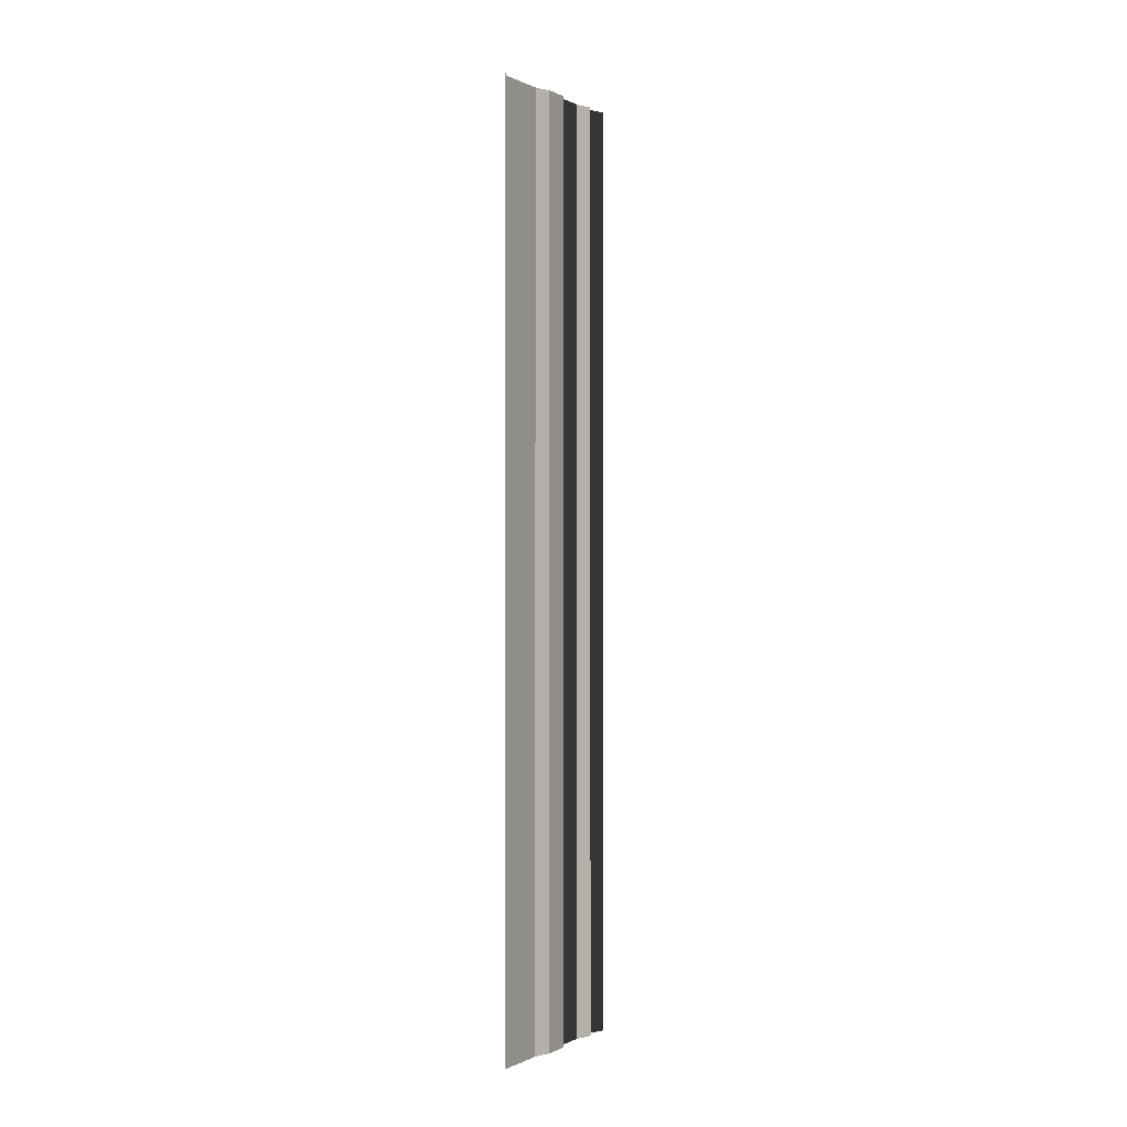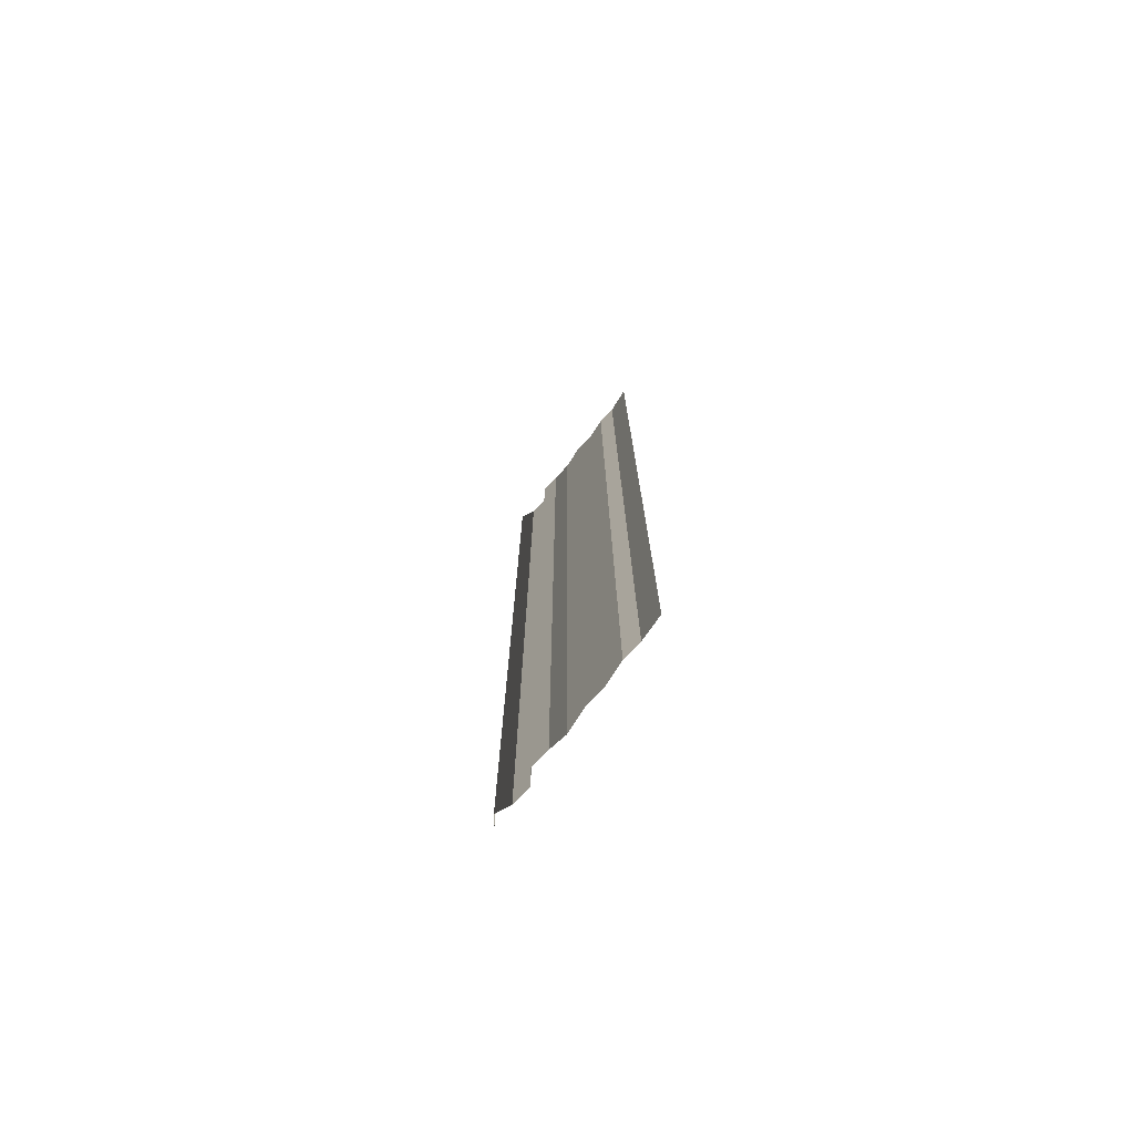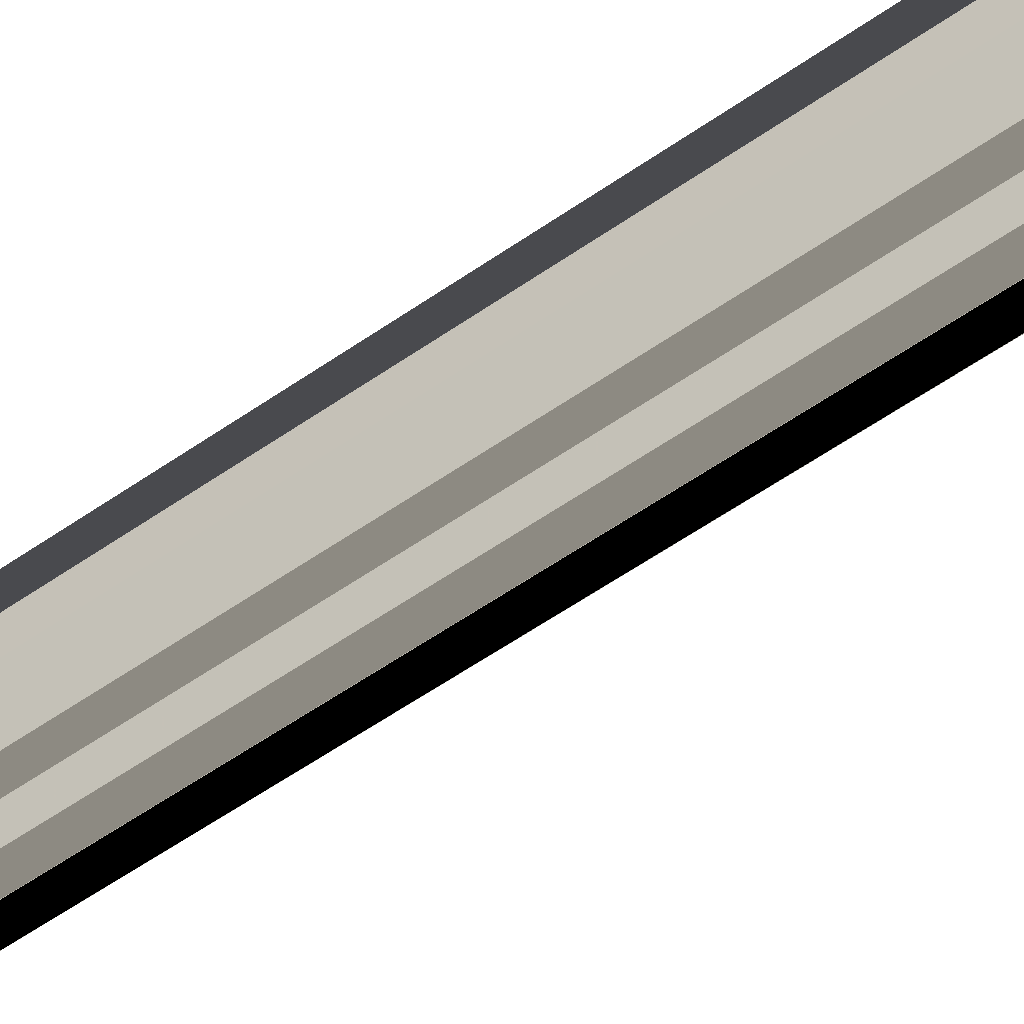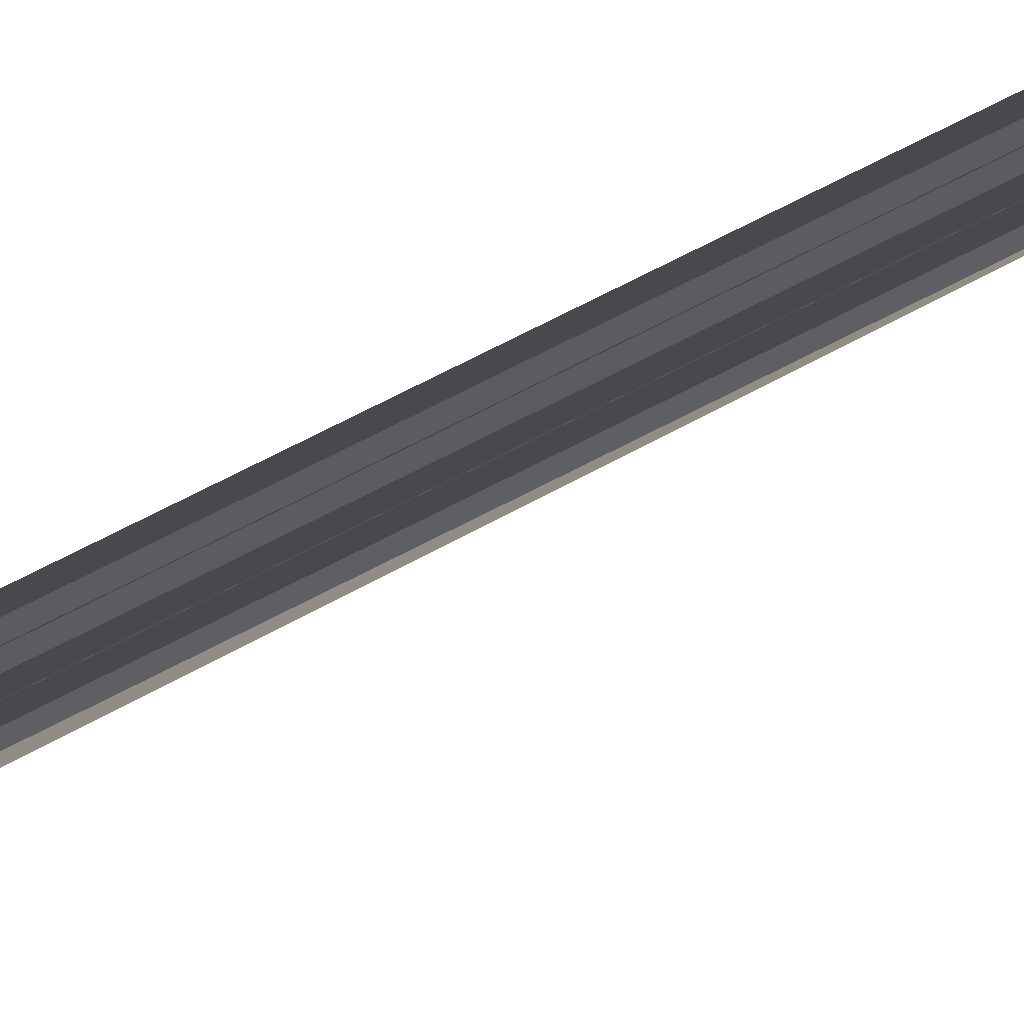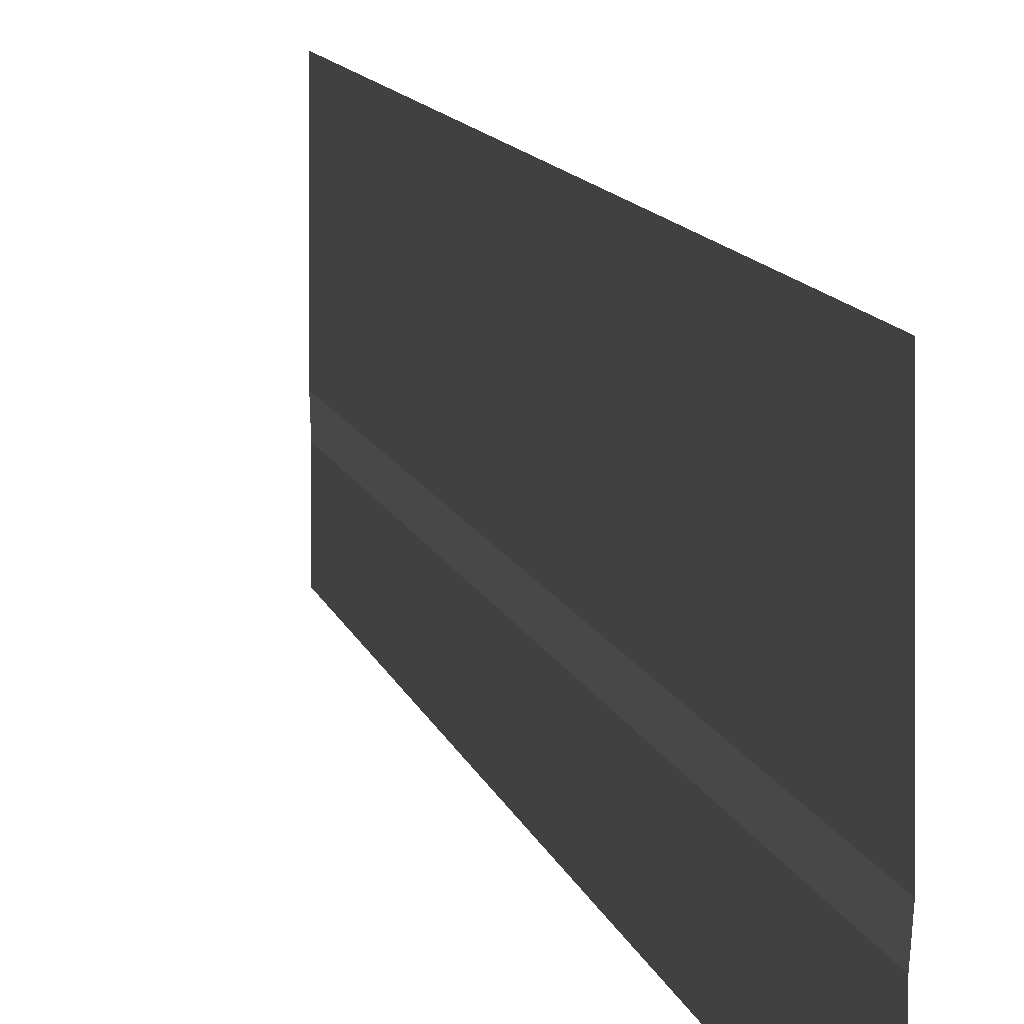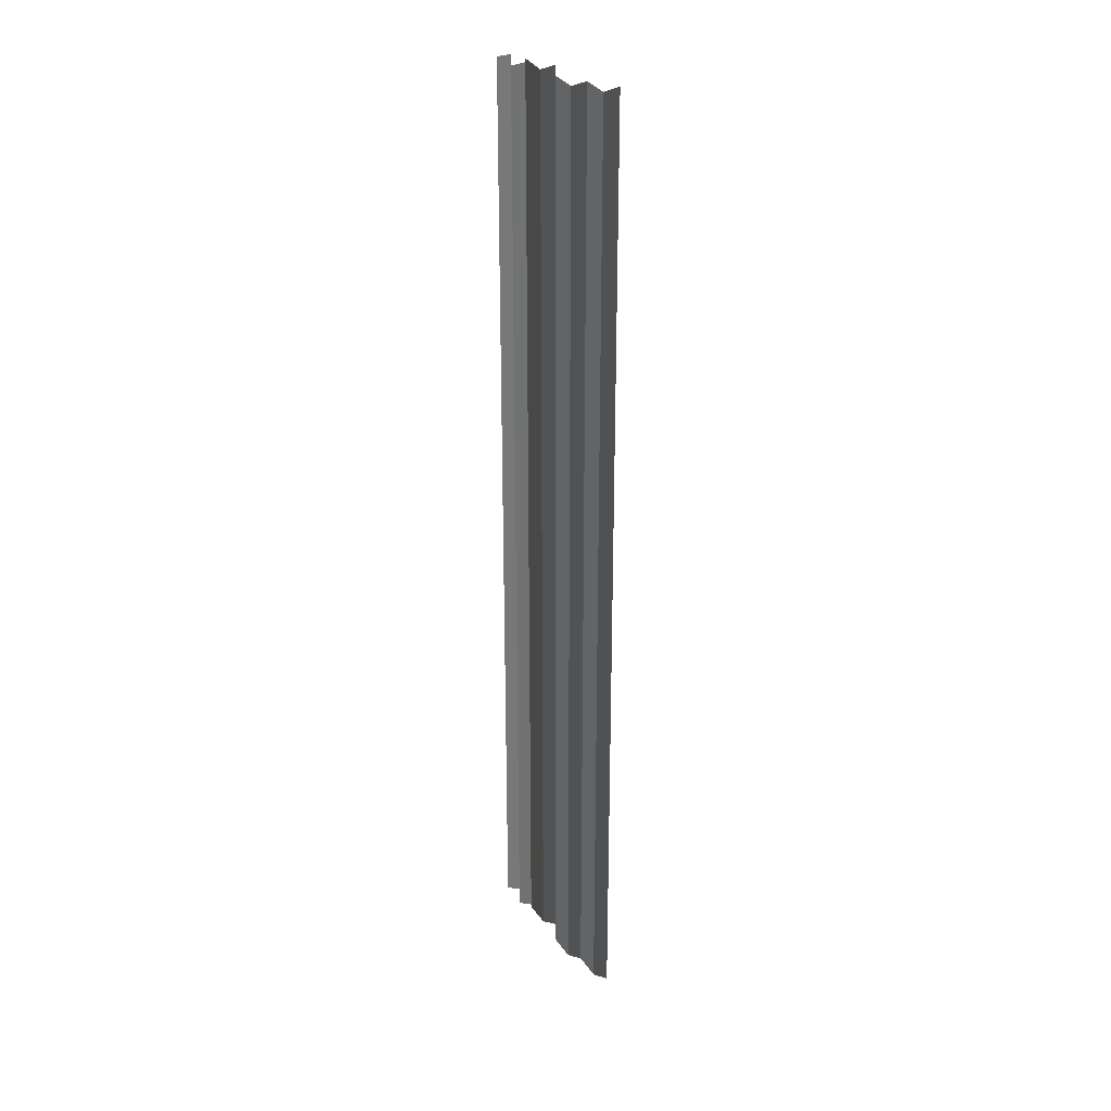
<metadata>
{"format":"obj","ext":"obj","renderer":"f3d","projection":"perspective","resolution":1024,"background":"white","views":[{"elev":-0.7,"azim":29.1,"up":"+Y"},{"elev":-74.6,"azim":-36.0,"up":"+Y"},{"elev":-56.3,"azim":126.1,"up":"+Z"},{"elev":76.8,"azim":-116.7,"up":"+Z"},{"elev":8.5,"azim":169.7,"up":"+Z"},{"elev":25.8,"azim":-30.6,"up":"+Y"}]}
</metadata>
<code>
o 2551
v 2200 1868 4.189
v 2200 1868 4.189
v 2200 1868 4.189
v 2200 1868 4.189
v 2200 1868 4.189
v 2200 1868 4.189
v 2200 1868 4.189
v 2200 1868 4.189
v 2200 1868 4.189
v 2200 1868 4.189
v 2200 1868 4.189
v 2200 1868 4.189
v 2200 1868 4.189
v 2200 1868 4.189
v 2200 1868 4.189
v 2200 1868 4.189
v 2200 1868 4.189
v 2200 1868 4.189
v 2200 1868 4.189
v 2200 1868 4.189
v 2200 1868 4.189
v 2200 1868 4.189
v 2200 1868 4.189
v 2200 1868 4.189
v 2200 1868 4.189
v 2200 1868 4.189
v 2200 1868 4.189
v 2200 1868 4.189
v 2200 1868 4.189
v 2200 1868 4.189
v 2200 1868 4.189
v 2200 1868 4.189
v 2200 1868 4.188
v 2200 1868 4.189
v 2200 1868 4.188
v 2200 1868 4.189
v 2200 1868 4.189
v 2200 1868 4.188
v 2200 1868 4.189
v 2200 1868 4.188
v 2200 1868 4.188
v 2200 1868 4.188
v 2200 1868 4.188
v 2200 1868 4.188
v 2200 1868 4.188
v 2200 1868 4.188
v 2200 1868 4.188
v 2200 1868 4.188
v 2200 1868 4.188
v 2200 1868 4.188
v 2200 1868 4.188
v 2200 1868 4.188
v 2200 1868 4.188
v 2200 1868 4.188
v 2200 1868 4.188
v 2200 1868 4.188
v 2200 1868 4.188
v 2200 1868 4.188
v 2200 1868 4.188
v 2200 1868 4.188
v 2200 1868 4.188
v 2200 1868 4.188
v 2200 1868 4.188
v 2200 1868 4.188
v 2200 1868 4.188
v 2200 1868 4.188
v 2200 1868 4.188
v 2200 1868 4.188
v 2200 1868 4.188
v 2200 1868 4.188
v 2200 1868 4.188
v 2200 1868 4.188
v 2200 1868 4.188
v 2200 1868 4.188
v 2200 1868 4.188
v 2200 1868 4.188
v 2200 1868 4.188
v 2200 1868 4.188
v 2200 1868 4.188
v 2200 1868 4.188
v 2200 1868 4.188
v 2200 1868 4.188
v 2200 1868 4.188
v 2200 1868 4.188
v 2200 1868 4.188
v 2200 1868 4.188
v 2200 1868 4.188
v 2200 1868 4.188
v 2200 1868 4.188
v 2200 1868 4.188
v 2200 1868 4.188
v 2200 1868 4.188
v 2200 1868 4.187
v 2200 1868 4.187
v 2200 1868 4.188
v 2200 1868 4.188
v 2200 1868 4.187
v 2200 1868 4.187
v 2200 1868 4.187
v 2200 1868 4.187
v 2200 1868 4.187
v 2200 1868 4.187
v 2200 1868 4.187
v 2200 1868 4.187
v 2200 1868 4.187
v 2200 1868 4.187
v 2200 1868 4.187
v 2200 1868 4.187
v 2200 1868 4.187
v 2200 1868 4.187
v 2200 1868 4.187
f 1 2 3
f 3 4 5
f 6 7 8
f 8 9 10
f 11 12 13
f 13 14 15
f 16 17 18
f 18 19 20
f 21 22 23
f 23 24 25
f 26 27 28
f 28 29 30
f 31 32 33
f 33 34 35
f 36 37 38
f 38 39 40
f 41 42 43
f 43 44 45
f 46 47 48
f 48 49 50
f 51 52 53
f 53 54 55
f 56 57 58
f 58 59 60
f 61 62 63
f 63 64 65
f 66 67 68
f 68 69 70
f 71 72 73
f 73 74 75
f 76 77 78
f 78 79 80
f 81 82 83
f 83 84 85
f 86 87 88
f 88 89 90
f 91 92 93
f 94 92 93
f 95 96 93
f 94 97 98
f 98 99 100
f 101 92 102
f 101 103 104
f 104 105 106
f 107 108 109
f 110 111 109

</code>
